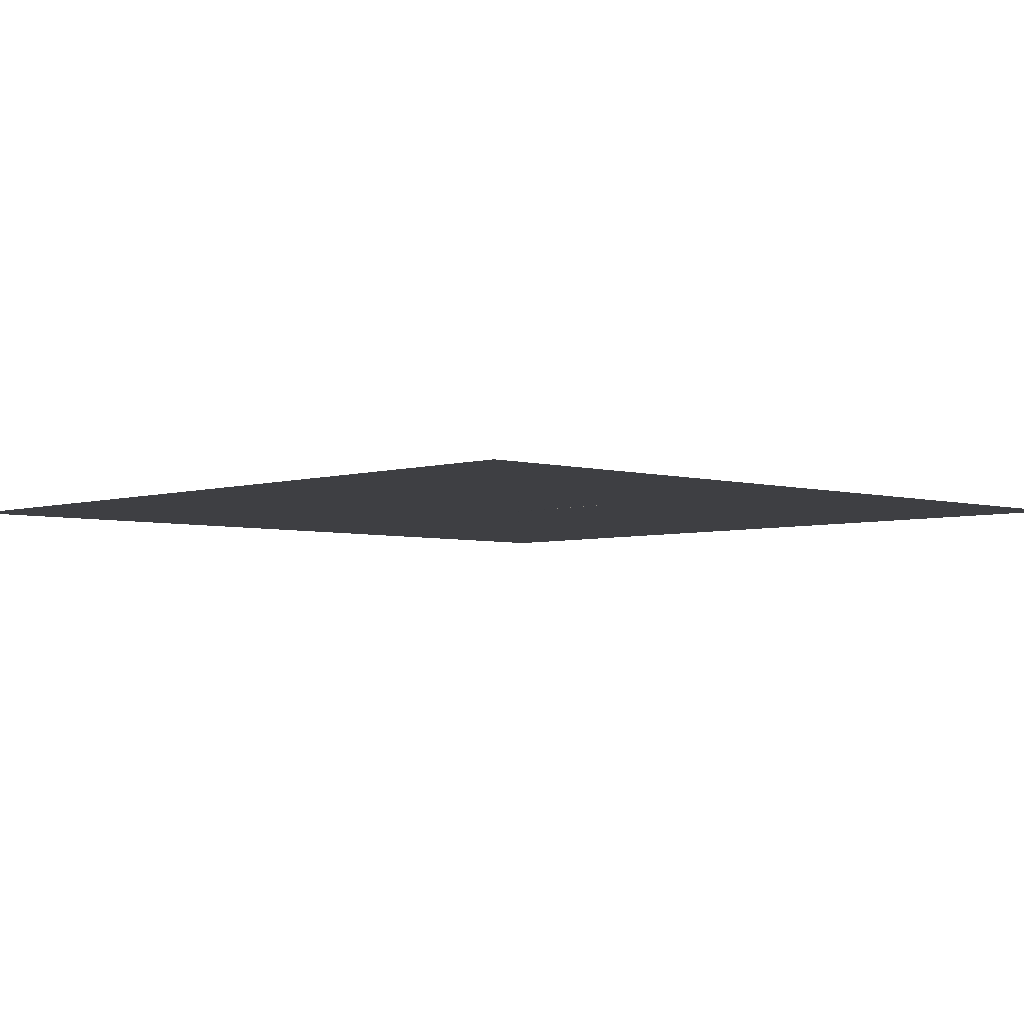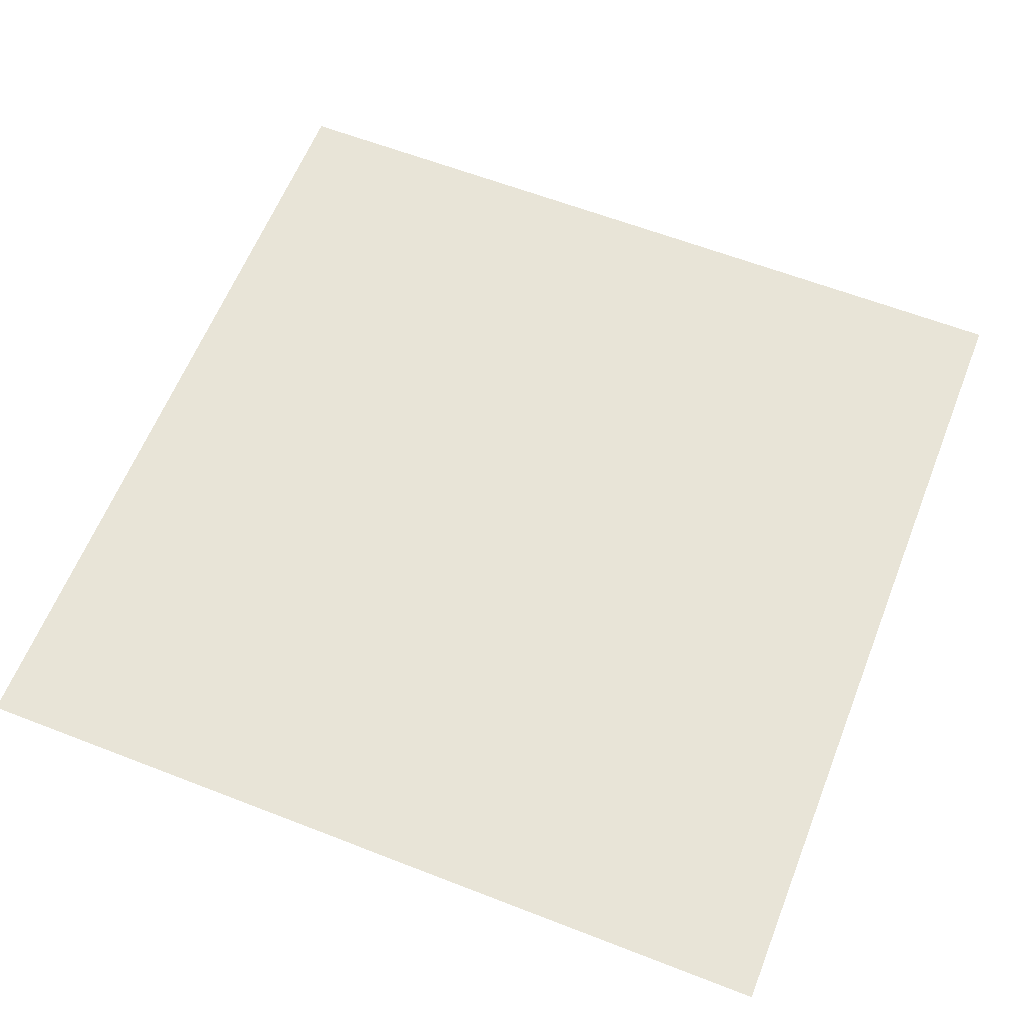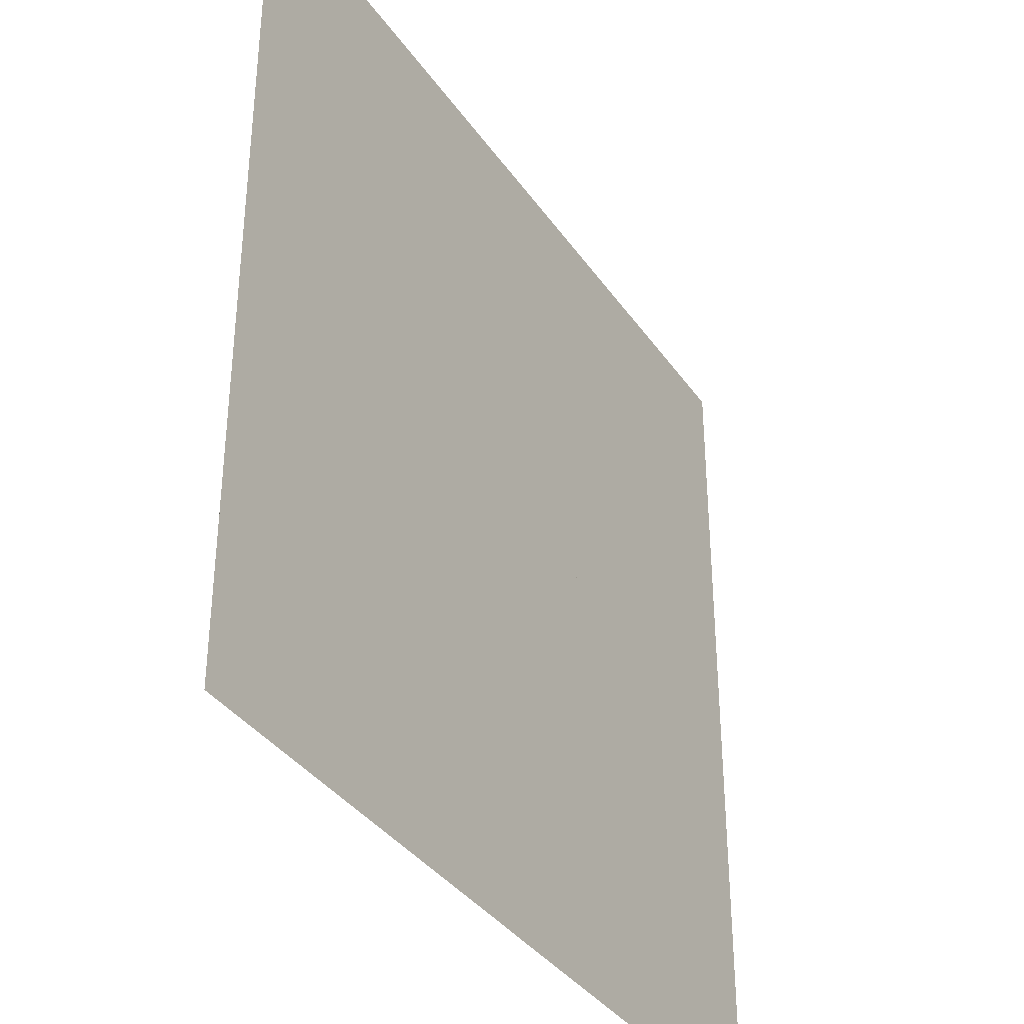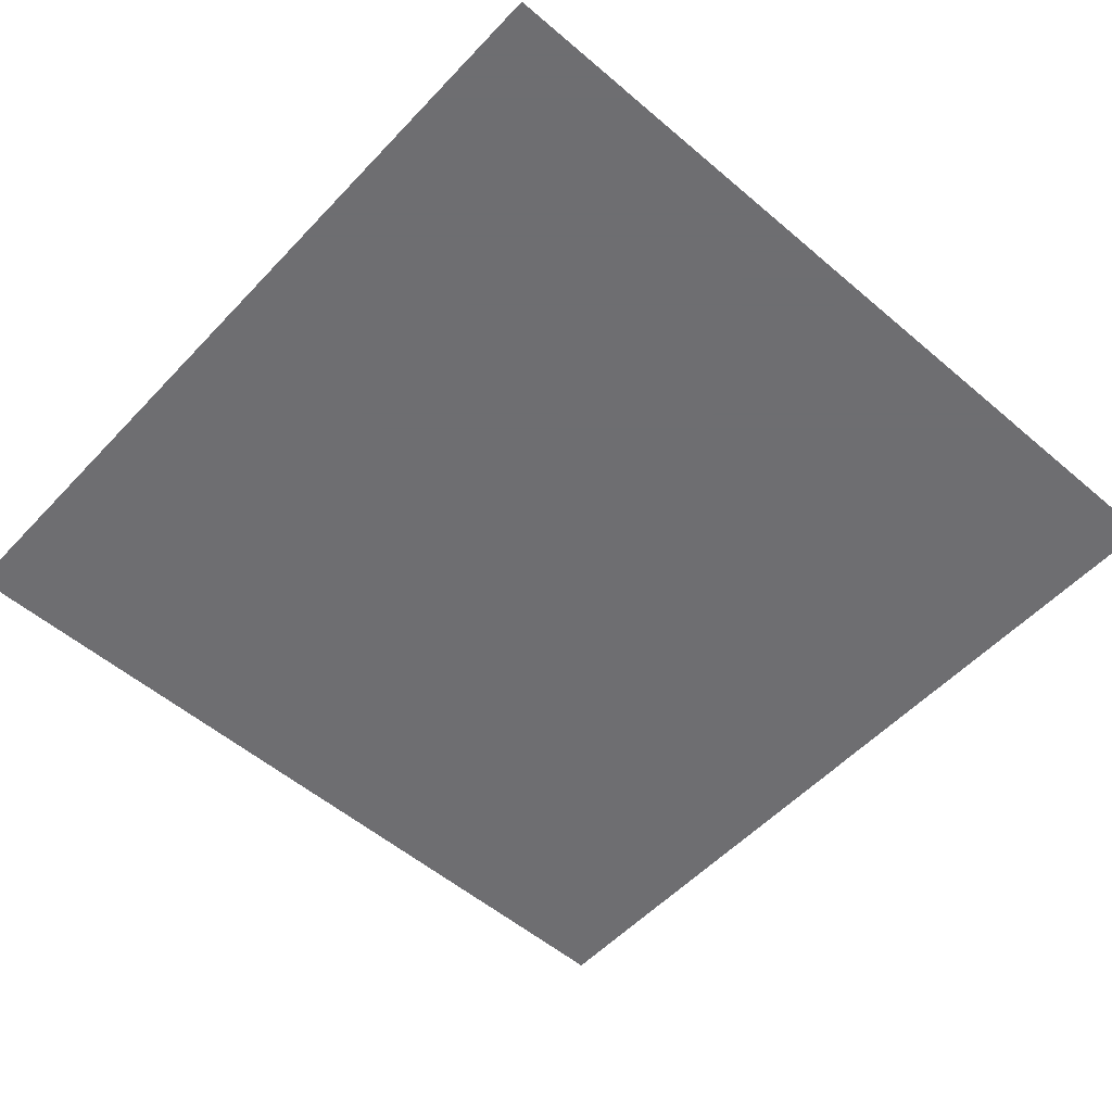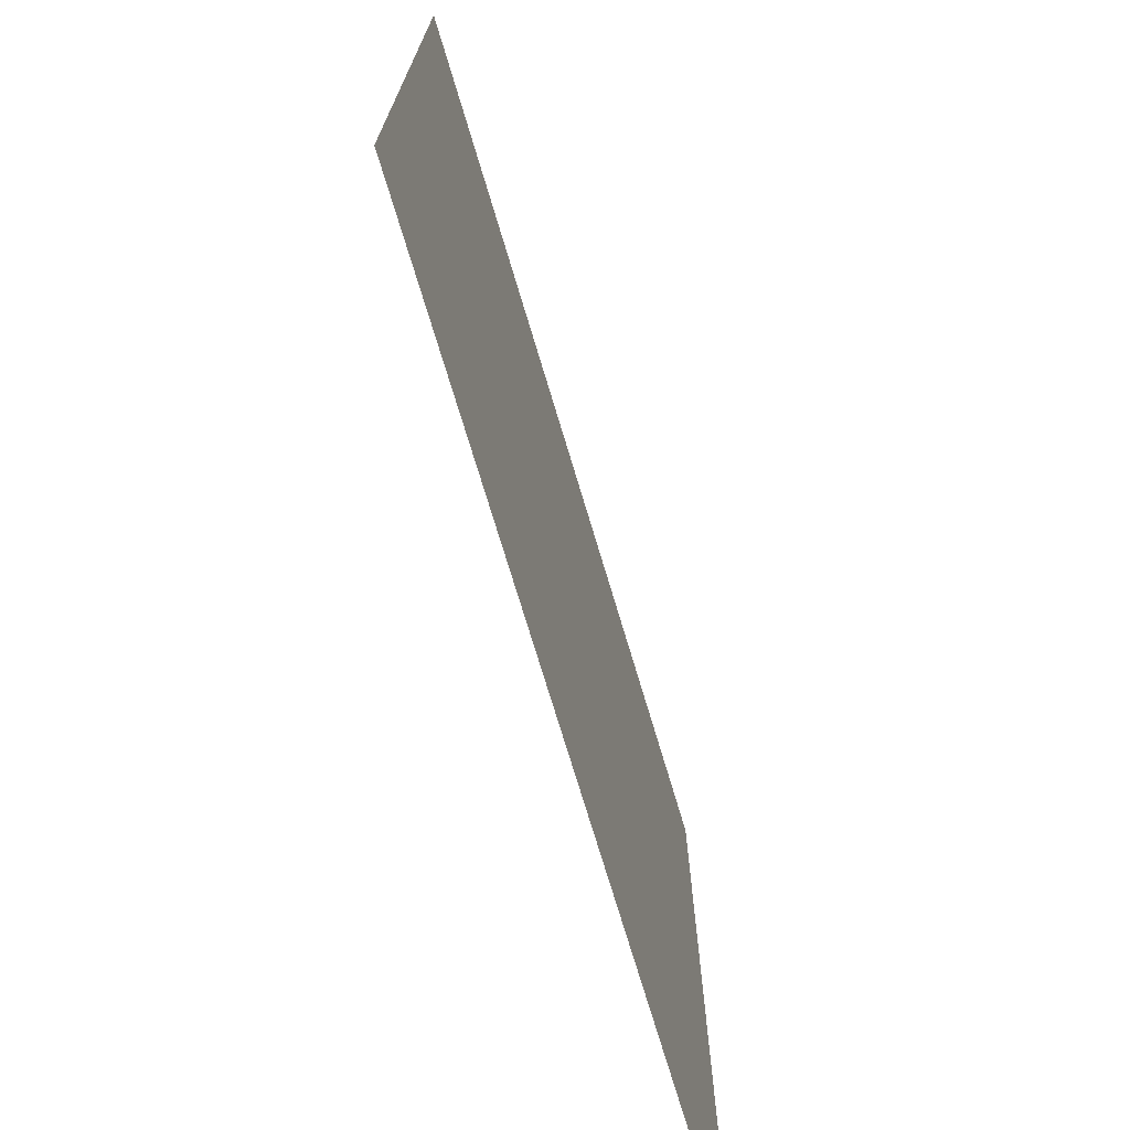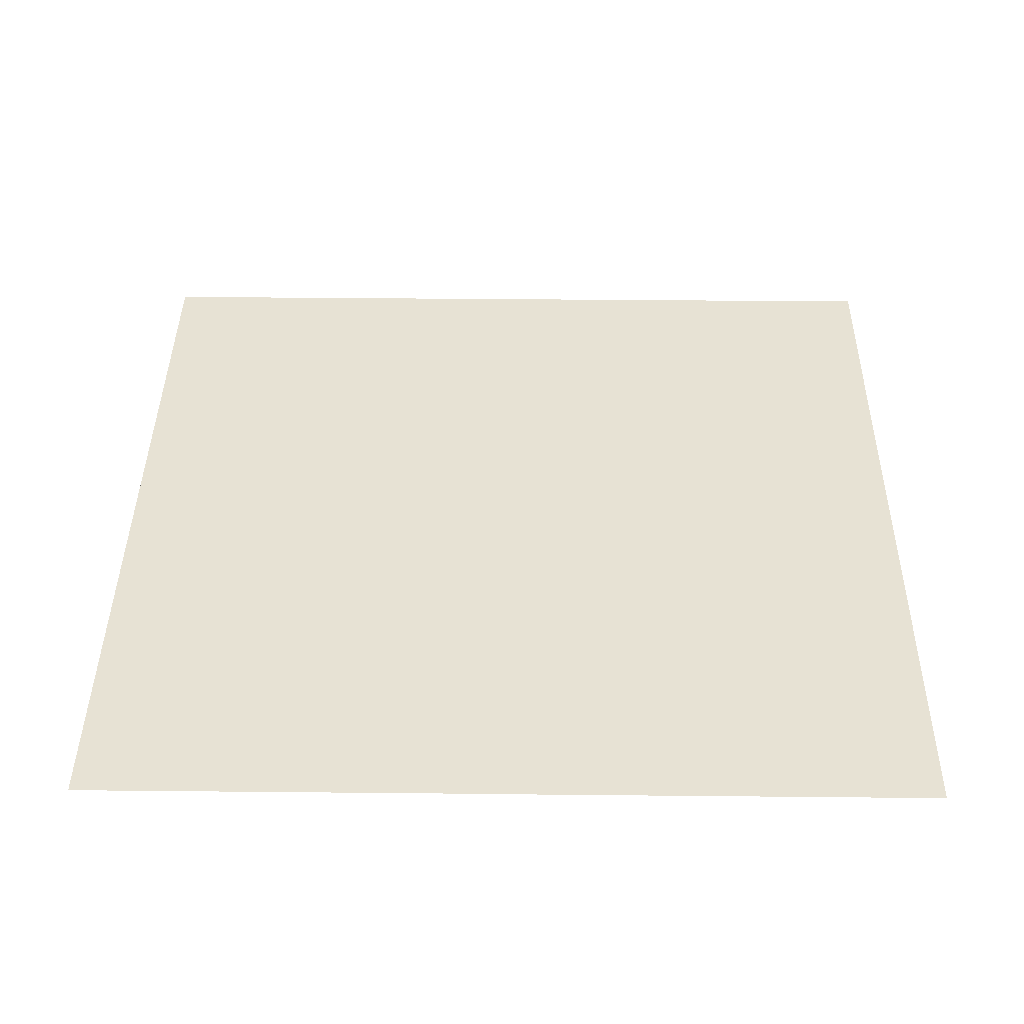
<metadata>
{"format":"obj","ext":"obj","renderer":"f3d","projection":"perspective","resolution":1024,"background":"white","views":[{"elev":-4.2,"azim":-43.6,"up":"+Z"},{"elev":61.3,"azim":21.6,"up":"+Z"},{"elev":-36.4,"azim":-59.7,"up":"+Y"},{"elev":-54.4,"azim":-132.1,"up":"+Z"},{"elev":-73.4,"azim":106.7,"up":"+Y"},{"elev":40.0,"azim":0.7,"up":"+Z"}]}
</metadata>
<code>
v -1.001 -0.9996 0
v -1.001 -0.9996 0
v -1.001 0.9996 0
v -1.001 0.9996 0
v 1.001 -0.9996 0
v 1.001 -0.9996 0
v 1.001 0.9996 0
v 1.001 0.9996 0
v -0 0.9996 0
v -0 0.9996 0
v -0 -0.9996 0
v -0 -0.9996 0
v -1.001 -0.9998 0
v -1.001 0.9998 0
v 1.001 0.9998 0
v 1.001 -0.9998 0
v -0 -1 0
v -0 1 0
v -1.001 0 0
v -1.001 0 0
v 1.001 -0 0
v 1.001 0 0
v -0 0 0
v -0 -0 0
v 0.9998 -0 0
v -0.9998 0 0
v -0 0 0
f 1 6 7
f 1 7 2
f 2 7 8
f 2 8 3
f 3 8 9
f 3 9 4
f 4 9 10
f 4 10 5
f 6 11 12
f 6 12 7
f 7 12 13
f 7 13 8
f 8 13 14
f 8 14 9
f 9 14 15
f 9 15 10
f 11 16 17
f 11 17 12
f 12 17 18
f 12 18 13
f 13 18 19
f 13 19 14
f 14 19 20
f 14 20 15
f 16 21 22
f 16 22 17
f 17 22 23
f 17 23 18
f 18 23 24
f 18 24 19
f 19 24 25
f 19 25 20

</code>
